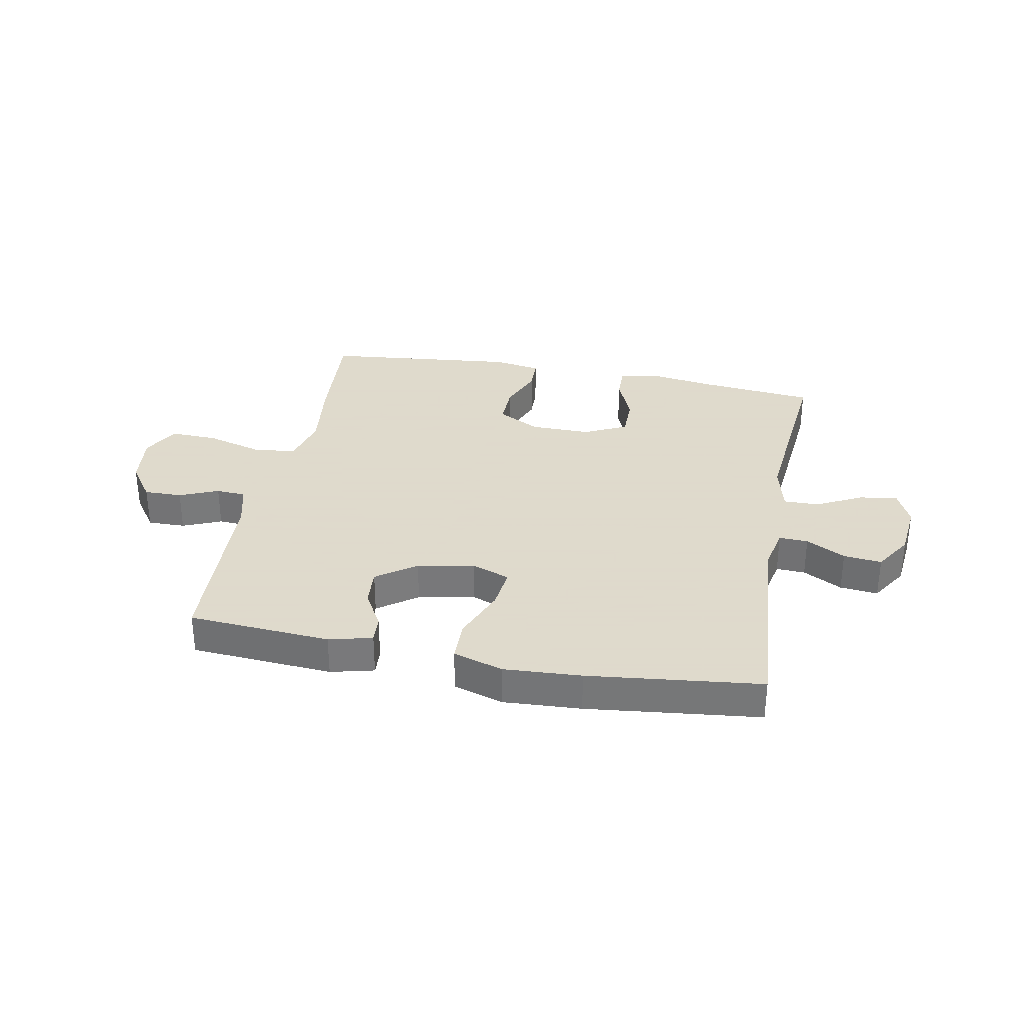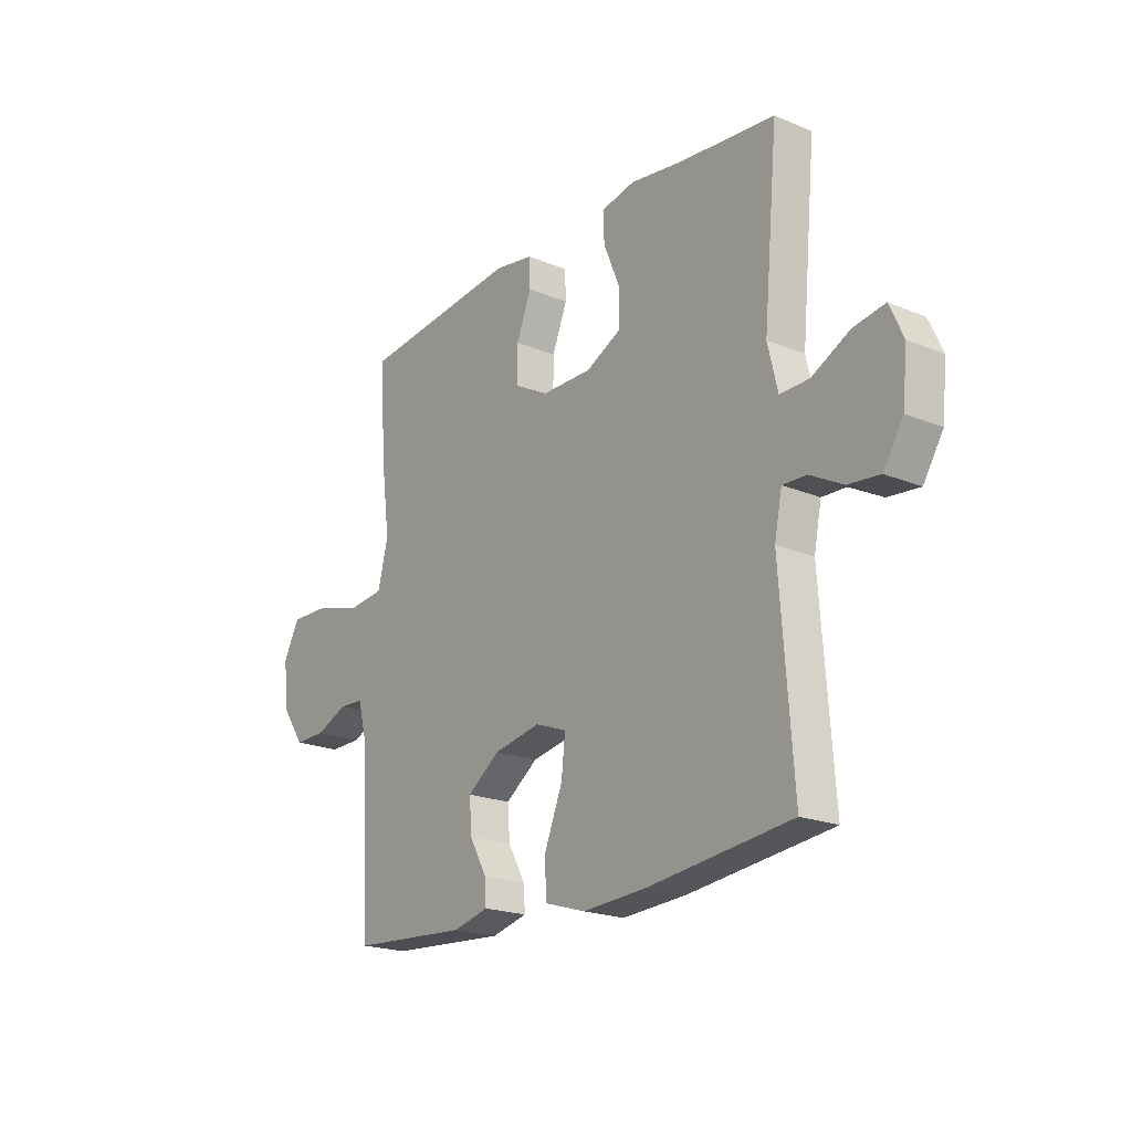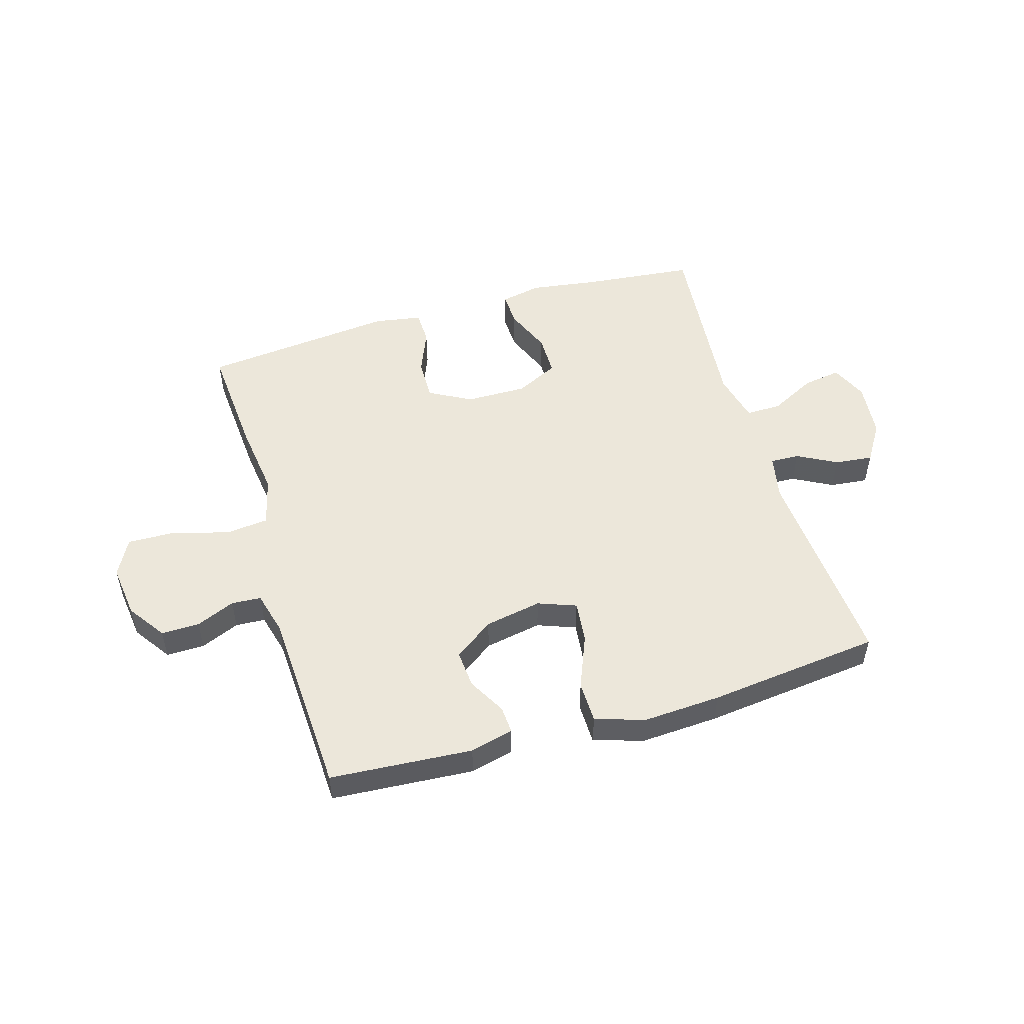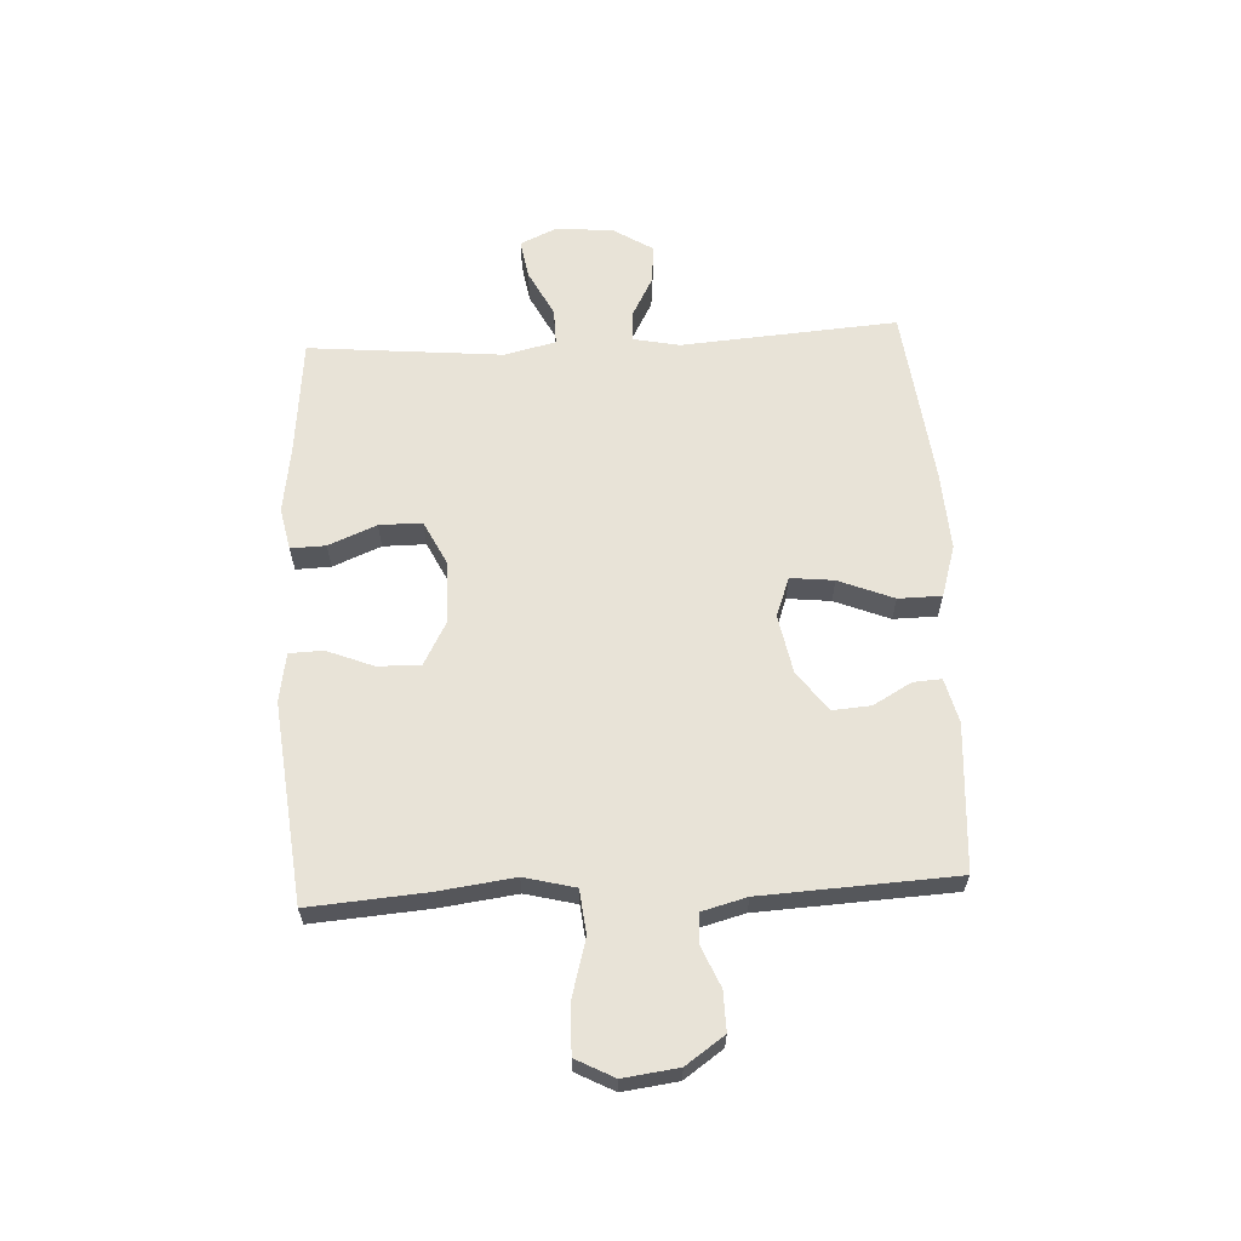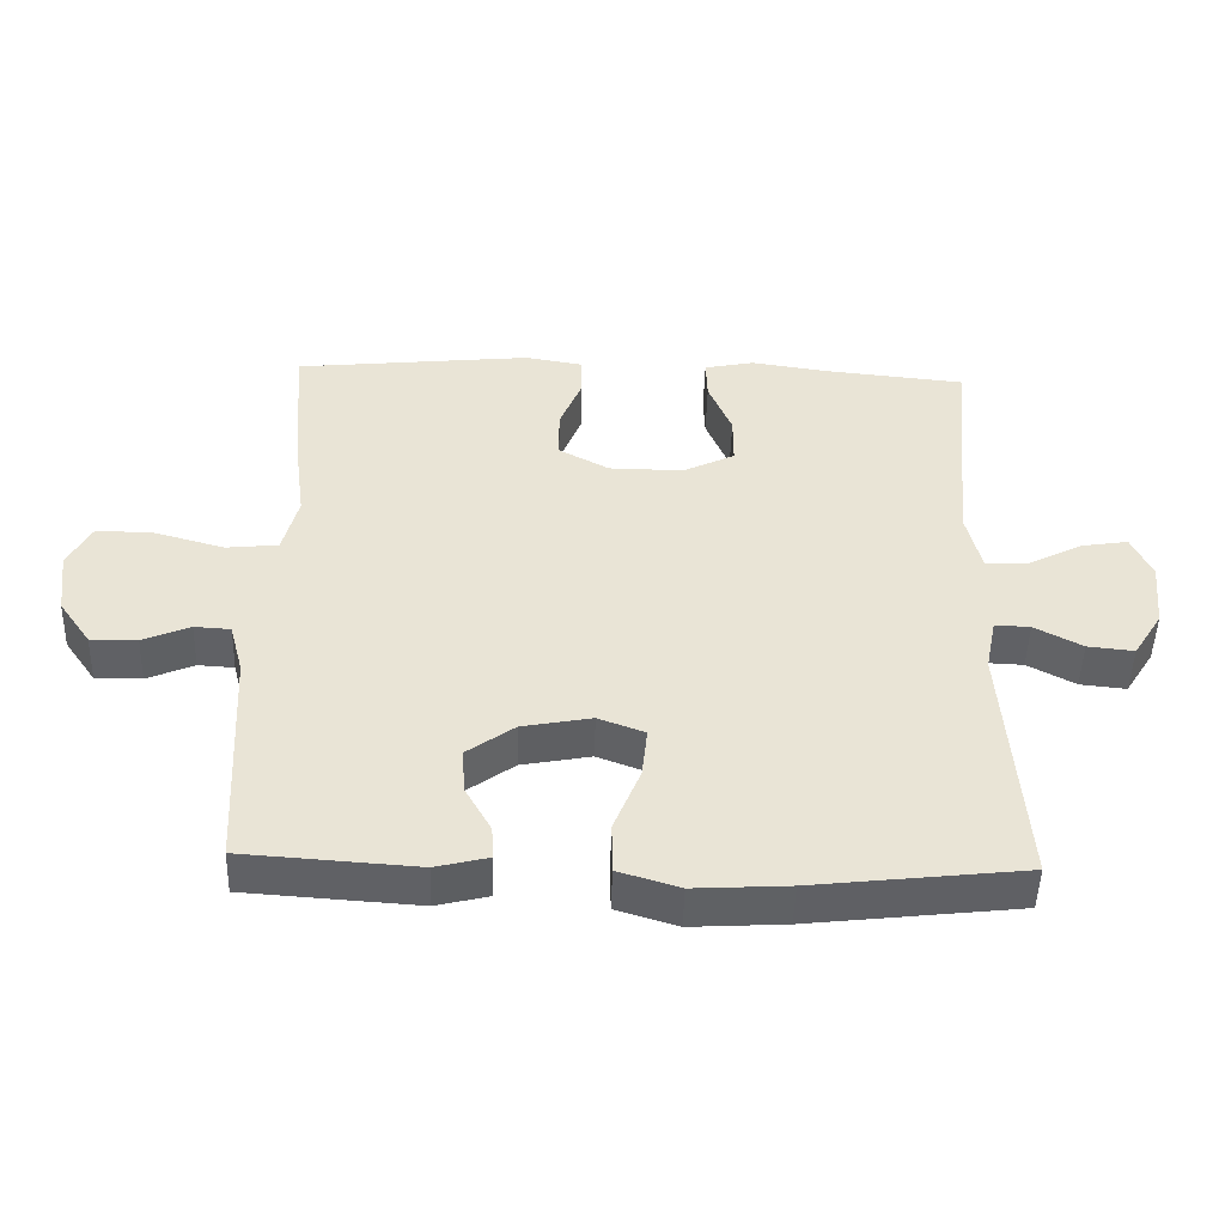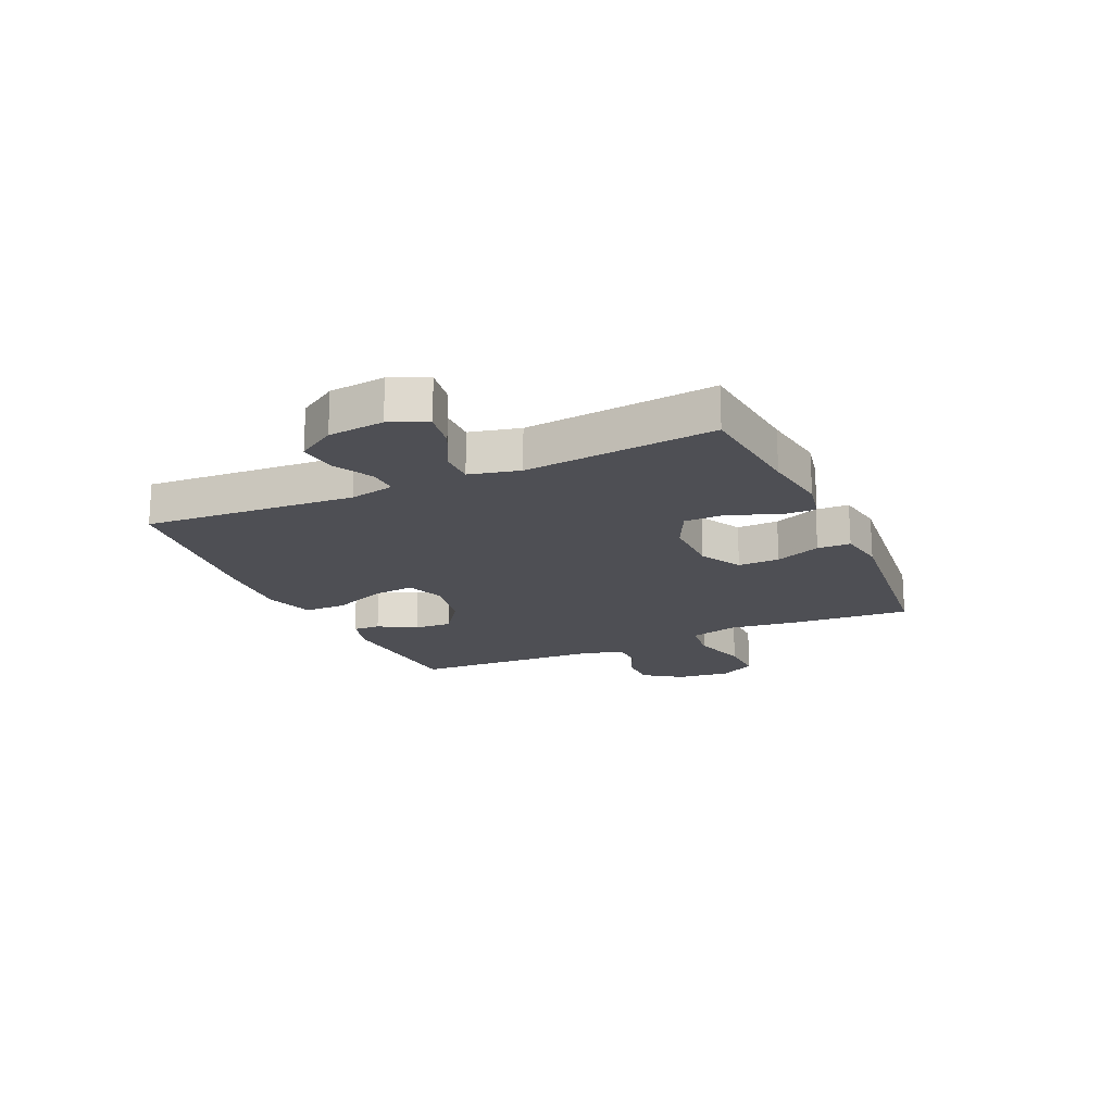
<metadata>
{"format":"obj","ext":"obj","renderer":"f3d","projection":"perspective","resolution":1024,"background":"white","views":[{"elev":32.4,"azim":-169.1,"up":"+Y"},{"elev":-20.4,"azim":-127.0,"up":"+Z"},{"elev":51.5,"azim":163.6,"up":"+Y"},{"elev":62.4,"azim":87.0,"up":"+Y"},{"elev":-48.4,"azim":178.3,"up":"+Z"},{"elev":-18.4,"azim":-65.5,"up":"+Y"}]}
</metadata>
<code>
v -0.5 0.07 -0.5
v -0.473 0.07 -0.13
v -0.489 0.07 -0.051
v -0.54 0.07 -0.053
v -0.609 0.07 -0.09
v -0.676 0.07 -0.097
v -0.718 0.07 -0.03
v -0.728 0.07 0.068
v -0.699 0.07 0.132
v -0.632 0.07 0.121
v -0.552 0.07 0.08
v -0.49 0.07 0.079
v -0.469 0.07 0.167
v -0.5 0.07 0.5
v -0.301 0.07 0.52
v -0.185 0.07 0.537
v -0.113 0.07 0.522
v -0.115 0.07 0.462
v -0.149 0.07 0.38
v -0.149 0.07 0.307
v -0.074 0.07 0.27
v 0.033 0.07 0.271
v 0.107 0.07 0.311
v 0.106 0.07 0.384
v 0.074 0.07 0.464
v 0.076 0.07 0.522
v 0.159 0.07 0.536
v 0.5 0.07 0.5
v 0.485 0.07 0.301
v 0.468 0.07 0.17
v 0.49 0.07 0.083
v 0.565 0.07 0.075
v 0.665 0.07 0.103
v 0.748 0.07 0.105
v 0.782 0.07 0.04
v 0.77 0.07 -0.054
v 0.724 0.07 -0.12
v 0.657 0.07 -0.119
v 0.589 0.07 -0.09
v 0.537 0.07 -0.093
v 0.517 0.07 -0.169
v 0.5 0.07 -0.5
v 0.25 0.07 -0.517
v 0.174 0.07 -0.498
v 0.177 0.07 -0.45
v 0.214 0.07 -0.384
v 0.219 0.07 -0.318
v 0.15 0.07 -0.268
v 0.05 0.07 -0.249
v -0.017 0.07 -0.274
v -0.009 0.07 -0.348
v 0.029 0.07 -0.442
v 0.028 0.07 -0.516
v -0.06 0.07 -0.543
v -0.196 0.07 -0.535
v -0.5 0 -0.5
v -0.473 0 -0.13
v -0.489 0 -0.051
v -0.54 0 -0.053
v -0.609 0 -0.09
v -0.676 0 -0.097
v -0.718 0 -0.03
v -0.728 0 0.068
v -0.699 0 0.132
v -0.632 0 0.121
v -0.552 0 0.08
v -0.49 0 0.079
v -0.469 0 0.167
v -0.5 0 0.5
v -0.301 0 0.52
v -0.185 0 0.537
v -0.113 0 0.522
v -0.115 0 0.462
v -0.149 0 0.38
v -0.149 0 0.307
v -0.074 0 0.27
v 0.033 0 0.271
v 0.107 0 0.311
v 0.106 0 0.384
v 0.074 0 0.464
v 0.076 0 0.522
v 0.159 0 0.536
v 0.5 0 0.5
v 0.485 0 0.301
v 0.468 0 0.17
v 0.49 0 0.083
v 0.565 0 0.075
v 0.665 0 0.103
v 0.748 0 0.105
v 0.782 0 0.04
v 0.77 0 -0.054
v 0.724 0 -0.12
v 0.657 0 -0.119
v 0.589 0 -0.09
v 0.537 0 -0.093
v 0.517 0 -0.169
v 0.5 0 -0.5
v 0.25 0 -0.517
v 0.174 0 -0.498
v 0.177 0 -0.45
v 0.214 0 -0.384
v 0.219 0 -0.318
v 0.15 0 -0.268
v 0.05 0 -0.249
v -0.017 0 -0.274
v -0.009 0 -0.348
v 0.029 0 -0.442
v 0.028 0 -0.516
v -0.06 0 -0.543
v -0.196 0 -0.535
f 55 1 2
f 54 55 2
f 53 54 2
f 52 53 2
f 51 52 2
f 50 51 2 3
f 49 50 3
f 48 49 3
f 44 45 46
f 43 44 46
f 42 43 46
f 41 42 46
f 40 41 46 47
f 37 38 39
f 36 37 39
f 35 36 39
f 34 35 39
f 33 34 39
f 32 33 39
f 31 32 39 40
f 28 29 30
f 27 28 30
f 26 27 30
f 25 26 30
f 24 25 30
f 23 24 30 31
f 40 47 48
f 31 40 48
f 23 31 48
f 22 23 48
f 17 18 19
f 16 17 19
f 15 16 19
f 15 19 20
f 14 15 20
f 13 14 20
f 12 13 20 21
f 9 10 11
f 8 9 11
f 7 8 11
f 6 7 11
f 5 6 11
f 4 5 11
f 3 4 11 12
f 21 22 48
f 12 21 48
f 3 12 48
f 57 56 110
f 57 110 109
f 57 109 108
f 57 108 107
f 57 107 106
f 58 57 106 105
f 58 105 104
f 58 104 103
f 101 100 99
f 101 99 98
f 101 98 97
f 101 97 96
f 102 101 96 95
f 94 93 92
f 94 92 91
f 94 91 90
f 94 90 89
f 94 89 88
f 94 88 87
f 95 94 87 86
f 85 84 83
f 85 83 82
f 85 82 81
f 85 81 80
f 85 80 79
f 86 85 79 78
f 103 102 95
f 103 95 86
f 103 86 78
f 103 78 77
f 74 73 72
f 74 72 71
f 74 71 70
f 75 74 70
f 75 70 69
f 75 69 68
f 76 75 68 67
f 66 65 64
f 66 64 63
f 66 63 62
f 66 62 61
f 66 61 60
f 66 60 59
f 67 66 59 58
f 103 77 76
f 103 76 67
f 103 67 58
f 1 56 57 2
f 2 57 58 3
f 3 58 59 4
f 4 59 60 5
f 5 60 61 6
f 6 61 62 7
f 7 62 63 8
f 8 63 64 9
f 9 64 65 10
f 10 65 66 11
f 11 66 67 12
f 12 67 68 13
f 13 68 69 14
f 14 69 70 15
f 15 70 71 16
f 16 71 72 17
f 17 72 73 18
f 18 73 74 19
f 19 74 75 20
f 20 75 76 21
f 21 76 77 22
f 22 77 78 23
f 23 78 79 24
f 24 79 80 25
f 25 80 81 26
f 26 81 82 27
f 27 82 83 28
f 28 83 84 29
f 29 84 85 30
f 30 85 86 31
f 31 86 87 32
f 32 87 88 33
f 33 88 89 34
f 34 89 90 35
f 35 90 91 36
f 36 91 92 37
f 37 92 93 38
f 38 93 94 39
f 39 94 95 40
f 40 95 96 41
f 41 96 97 42
f 42 97 98 43
f 43 98 99 44
f 44 99 100 45
f 45 100 101 46
f 46 101 102 47
f 47 102 103 48
f 48 103 104 49
f 49 104 105 50
f 50 105 106 51
f 51 106 107 52
f 52 107 108 53
f 53 108 109 54
f 54 109 110 55
f 55 110 56 1

</code>
